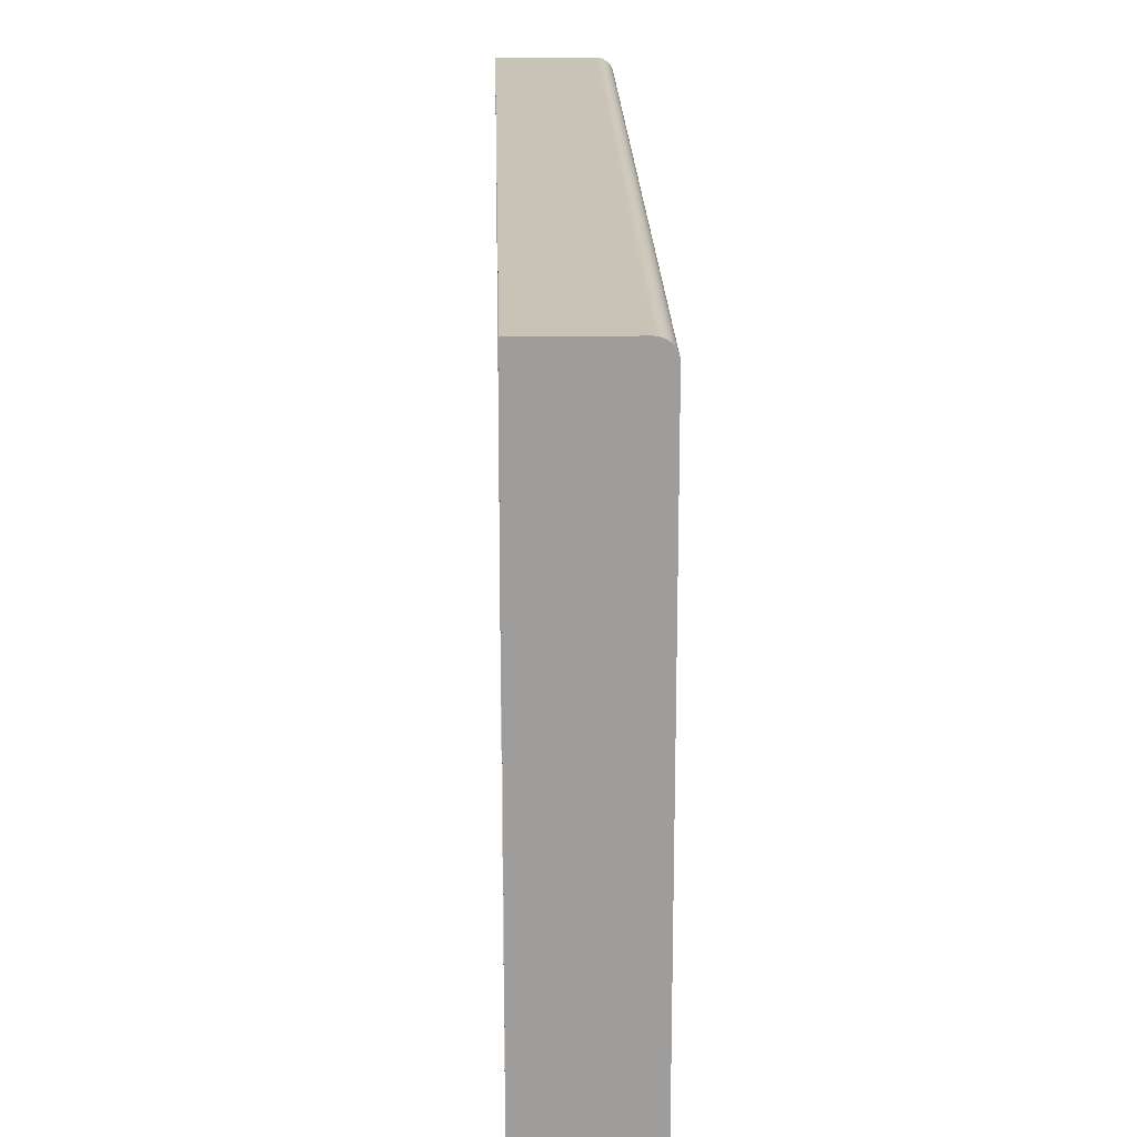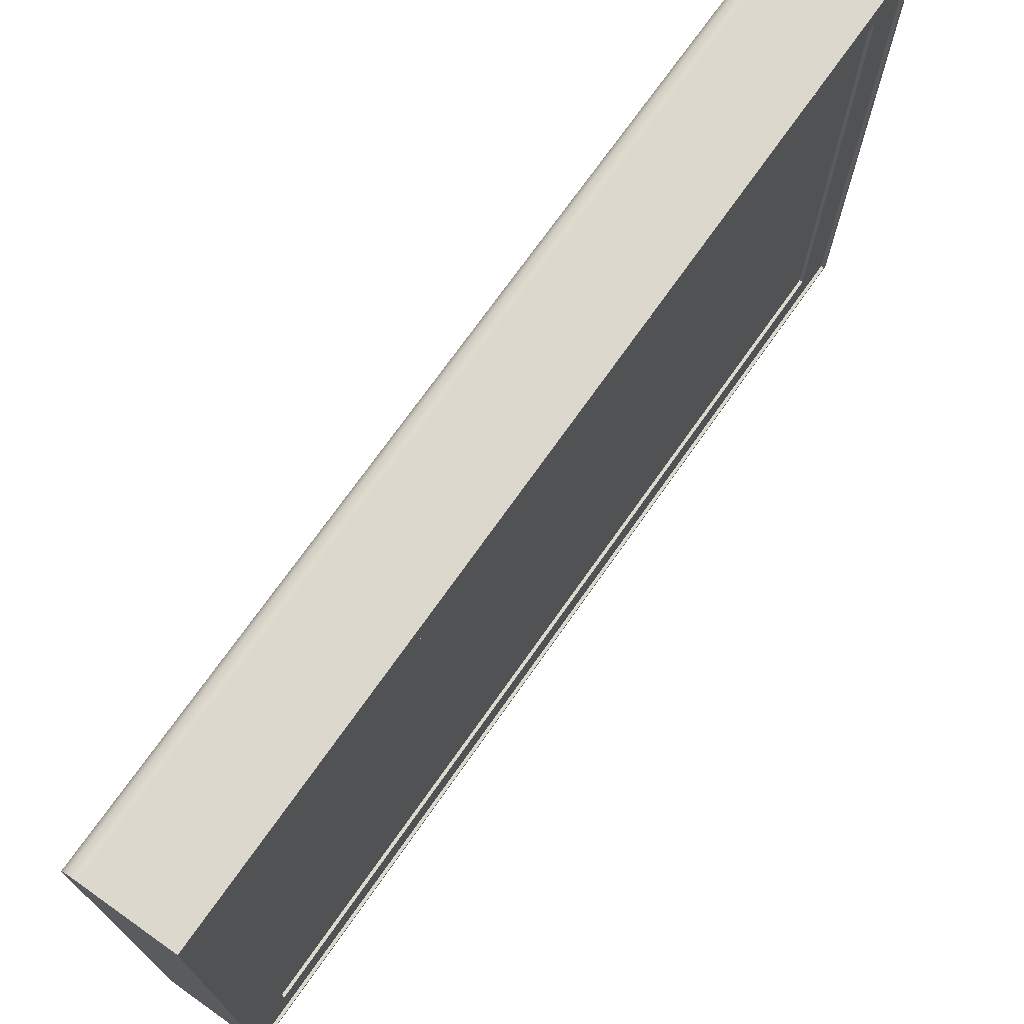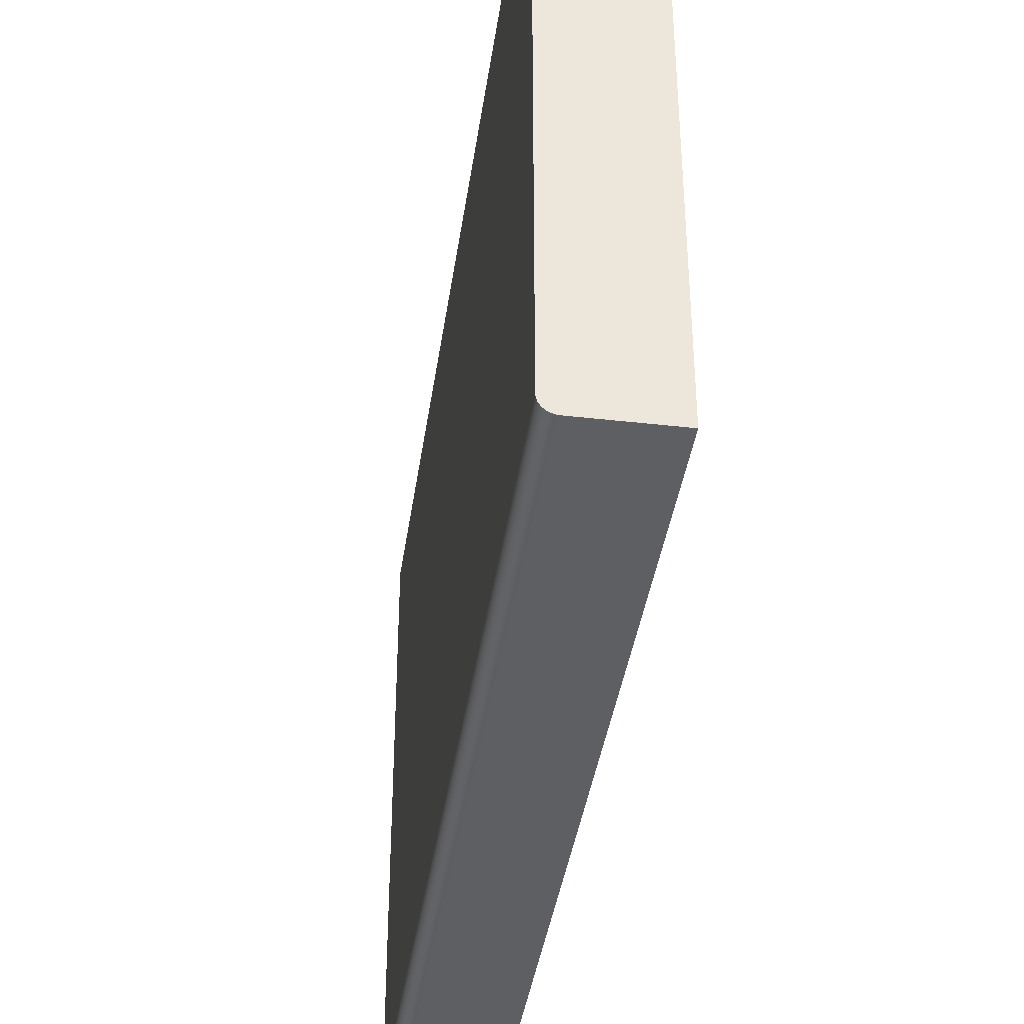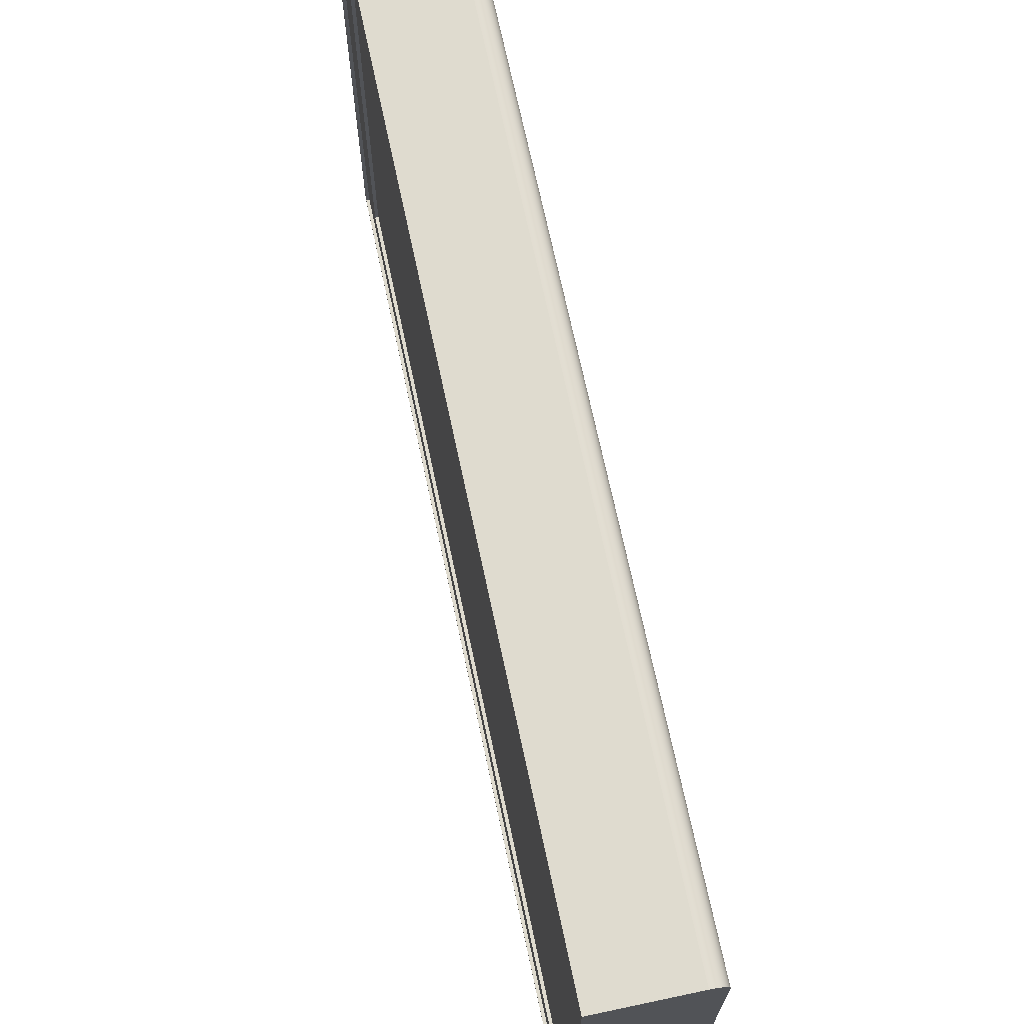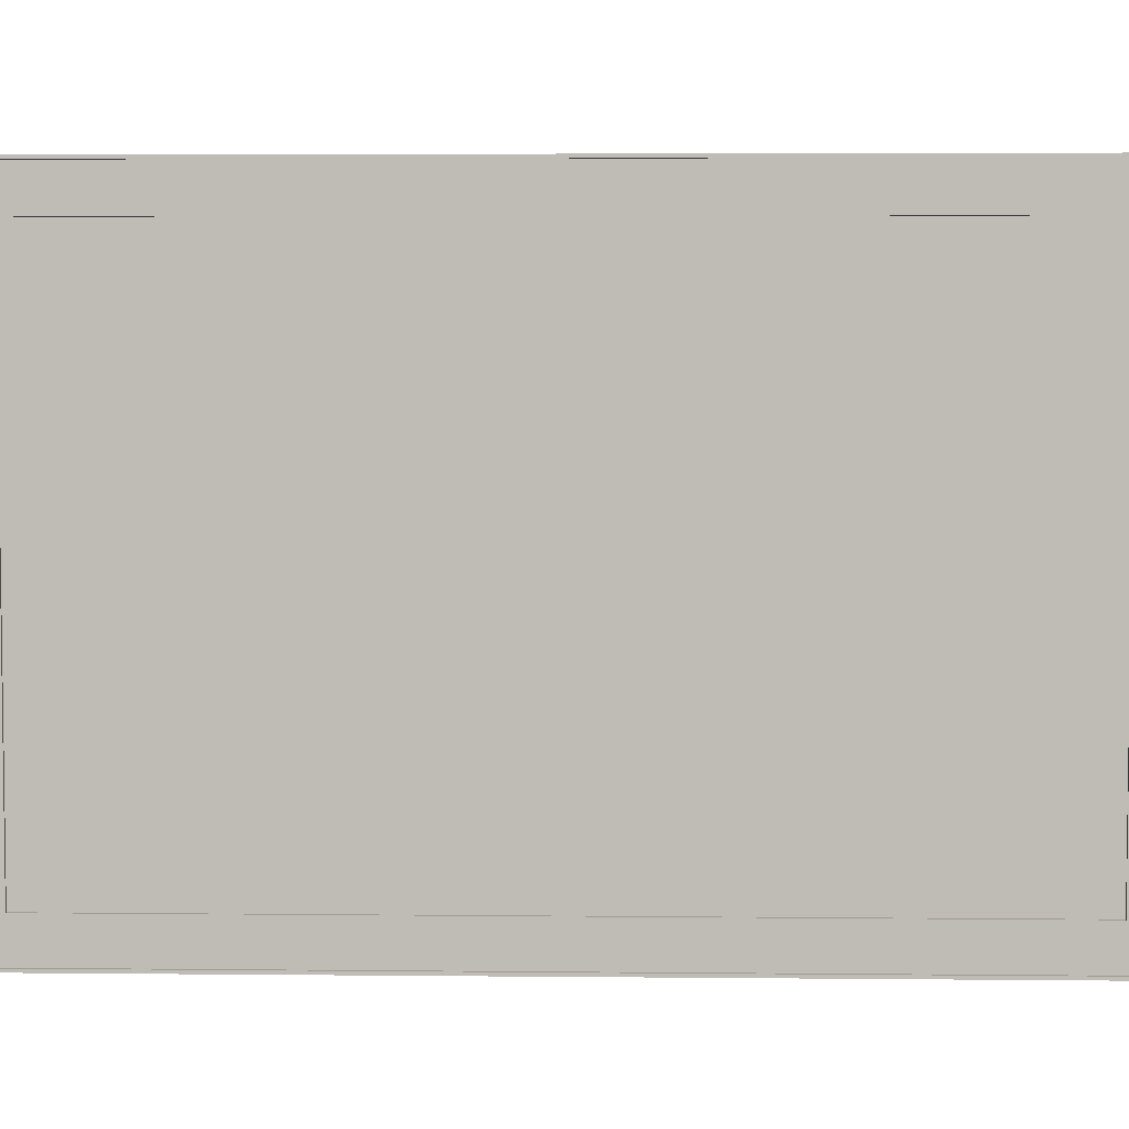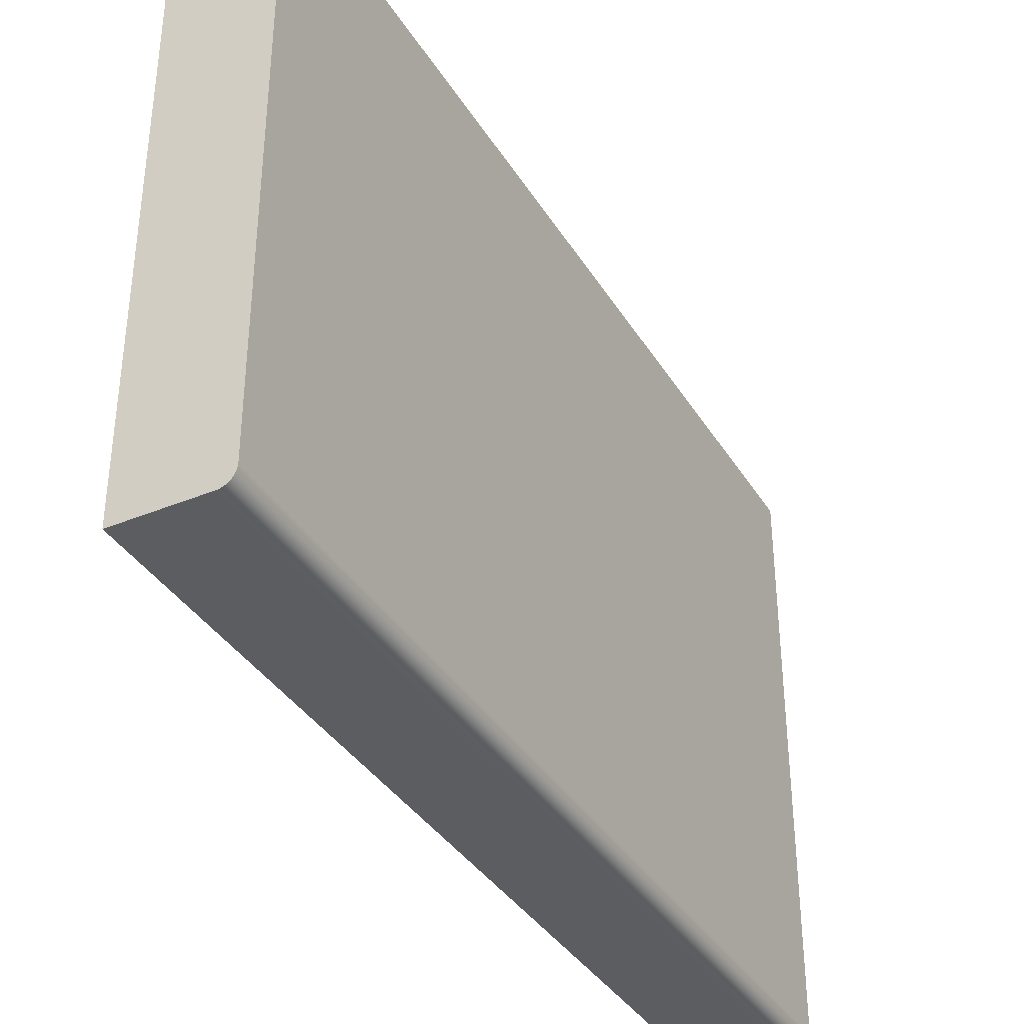
<metadata>
{"format":"obj","ext":"obj","renderer":"f3d","projection":"perspective","resolution":1024,"background":"white","views":[{"elev":19.7,"azim":-1.5,"up":"+Y"},{"elev":72.6,"azim":-144.8,"up":"+Y"},{"elev":-39.5,"azim":171.9,"up":"+Y"},{"elev":70.3,"azim":-12.0,"up":"+Y"},{"elev":4.7,"azim":-88.2,"up":"+Y"},{"elev":-37.1,"azim":28.1,"up":"+Y"}]}
</metadata>
<code>
g Mesh1 Beeldscherm1 Model
v 0.000331 0.4968 -0
v 0.000331 0.4948 -0.002
v 0.000331 0.1168 -0
f 1 2 3
v 0.000331 0.4968 -0.578
f 2 1 4
v 0.05433 0.4968 -0
v 0.05433 0.4968 -0.578
f 5 6 4 1
v 0.05564 0.4967 -0
v 0.05564 0.4967 -0.578
f 5 7 8 6
f 1 7 5
v 0.05692 0.4964 -0
f 1 9 7
v 0.05816 0.496 -0
f 1 10 9
v 0.05933 0.4954 -0
f 1 11 10
v 0.06042 0.4947 -0
f 1 12 11
v 0.0614 0.4938 -0
f 1 13 12
v 0.06226 0.4929 -0
f 1 14 13
v 0.0542 0.4928 -0
f 1 15 14
v 0.004331 0.4928 -0
f 1 16 15
v 0.004331 0.1208 -0
f 1 17 16
f 3 17 1
v 0.05564 0.1169 -0
f 3 18 17
v 0.05433 0.1168 -0
f 18 3 19
v 0.000331 0.1168 -0.578
v 0.05433 0.1168 -0.578
f 20 21 19 3
v 0.05564 0.1169 -0.578
f 20 22 21
v 0.004331 0.1208 -0.578
f 22 20 23
f 23 20 4
v 0.000331 0.1188 -0.576
f 20 24 4
v 0.000331 0.1188 -0.002
f 20 25 24
f 3 25 20
f 25 3 2
v 0.002331 0.4948 -0.002
v 0.002331 0.1188 -0.002
f 25 2 26 27
v 0.000331 0.4948 -0.576
v 0.002331 0.4948 -0.576
f 2 28 29 26
f 2 4 28
f 28 4 24
v 0.002331 0.1188 -0.576
f 28 24 30 29
f 24 25 27 30
v 0.002331 0.1208 -0.525
f 27 31 30
v 0.002331 0.1448 -0.028
f 31 27 32
v 0.002331 0.4688 -0.028
f 32 27 33
f 26 33 27
f 33 26 29
v 0.002331 0.4688 -0.55
f 33 29 34
v 0.002331 0.1448 -0.55
f 34 29 35
f 30 35 29
v 0.002331 0.1218 -0.526
f 30 36 35
v 0.002331 0.1215 -0.526
f 30 37 36
v 0.002331 0.1213 -0.5259
f 30 38 37
v 0.002331 0.1211 -0.5257
f 30 39 38
v 0.002331 0.1209 -0.5255
f 30 40 39
v 0.002331 0.1208 -0.5253
f 30 41 40
f 30 31 41
v 0.002331 0.122 -0.526
v 0.002331 0.1208 -0.5247
v 0.002331 0.1209 -0.5245
v 0.002331 0.1211 -0.5243
v 0.002331 0.1213 -0.5241
v 0.002331 0.1215 -0.524
v 0.002331 0.1218 -0.524
v 0.002331 0.122 -0.524
v 0.002331 0.1223 -0.5241
v 0.002331 0.1225 -0.5243
v 0.002331 0.1226 -0.5245
v 0.002331 0.1227 -0.5247
v 0.002331 0.1228 -0.525
v 0.002331 0.1227 -0.5253
v 0.002331 0.1226 -0.5255
v 0.002331 0.1225 -0.5257
v 0.002331 0.1223 -0.5259
f 42 36 37 38 39 40 41 31 43 44 45 46 47 48 49 50 51 52 53 54 55 56 57 58
f 42 35 36
f 58 35 42
f 57 35 58
f 56 35 57
f 55 35 56
f 54 35 55
f 53 35 54
f 52 35 53
f 51 35 52
f 51 32 35
f 50 32 51
f 49 32 50
f 32 49 48
f 47 32 48
f 46 32 47
f 45 32 46
f 44 32 45
f 43 32 44
f 31 32 43
v 0.004331 0.1448 -0.028
v 0.004331 0.1448 -0.55
f 59 60 35 32
v 0.004331 0.4688 -0.028
v 0.004331 0.4688 -0.55
f 60 59 61 62
f 61 59 32 33
f 62 61 33 34
f 60 62 34 35
v 0.004331 0.4928 -0.578
f 23 4 63
v 0.0542 0.4928 -0.578
f 63 4 64
v 0.06226 0.4929 -0.578
f 64 4 65
v 0.0614 0.4938 -0.578
f 65 4 66
v 0.06042 0.4947 -0.578
f 66 4 67
v 0.05933 0.4954 -0.578
f 67 4 68
v 0.05816 0.496 -0.578
f 68 4 69
v 0.05692 0.4964 -0.578
f 69 4 70
f 70 4 8
f 8 4 6
f 7 9 70 8
f 9 10 69 70
f 10 11 68 69
f 11 12 67 68
f 12 13 66 67
f 13 14 65 66
v 0.06299 0.4918 -0
v 0.06299 0.4918 -0.578
f 14 71 72 65
v 0.05733 0.492 -0
f 73 71 14
v 0.05798 0.4915 -0
f 74 71 73
v 0.05857 0.491 -0
f 75 71 74
v 0.06357 0.4906 -0
f 75 76 71
v 0.05908 0.4904 -0
f 77 76 75
v 0.05952 0.4898 -0
f 78 76 77
v 0.06399 0.4894 -0
f 78 79 76
v 0.05987 0.4891 -0
f 80 79 78
v 0.06012 0.4883 -0
f 81 79 80
v 0.06425 0.4881 -0
f 81 82 79
v 0.06027 0.4876 -0
f 83 82 81
v 0.06433 0.4868 -0
f 83 84 82
v 0.06033 0.4866 -0
f 85 84 83
v 0.06033 0.1269 -0
f 86 84 85
v 0.06433 0.1268 -0
f 86 87 84
v 0.06027 0.126 -0
f 88 87 86
v 0.06425 0.1255 -0
f 88 89 87
v 0.06012 0.1252 -0
f 90 89 88
v 0.05987 0.1245 -0
f 91 89 90
v 0.06399 0.1242 -0
f 91 92 89
v 0.05952 0.1238 -0
f 93 92 91
v 0.05908 0.1231 -0
f 94 92 93
v 0.06357 0.1229 -0
f 94 95 92
v 0.05857 0.1225 -0
f 96 95 94
v 0.05798 0.122 -0
f 97 95 96
v 0.06299 0.1218 -0
f 97 98 95
v 0.05733 0.1216 -0
f 99 98 97
v 0.05662 0.1212 -0
f 100 98 99
v 0.05588 0.121 -0
f 101 98 100
v 0.05511 0.1208 -0
f 102 98 101
v 0.06226 0.1207 -0
f 102 103 98
v 0.0542 0.1208 -0
f 103 102 104
v 0.05662 0.4923 -0
v 0.05588 0.4926 -0
v 0.05511 0.4927 -0
f 17 104 102 101 100 99 97 96 94 93 91 90 88 86 85 83 81 80 78 77 75 74 73 105 106 107 15 16
f 17 103 104
v 0.0614 0.1197 -0
f 17 108 103
v 0.06042 0.1188 -0
f 17 109 108
v 0.05933 0.1181 -0
f 17 110 109
v 0.05816 0.1175 -0
f 17 111 110
v 0.05692 0.1171 -0
f 17 112 111
f 17 18 112
v 0.05692 0.1171 -0.578
f 112 18 22 113
f 18 19 21 22
f 22 23 113
v 0.05816 0.1175 -0.578
f 113 23 114
v 0.05933 0.1181 -0.578
f 114 23 115
v 0.06042 0.1188 -0.578
f 115 23 116
v 0.0614 0.1197 -0.578
f 116 23 117
v 0.06226 0.1207 -0.578
f 117 23 118
v 0.0542 0.1208 -0.578
f 118 23 119
v 0.06027 0.126 -0.578
v 0.06012 0.1252 -0.578
v 0.05987 0.1245 -0.578
v 0.05952 0.1238 -0.578
v 0.05908 0.1231 -0.578
v 0.05857 0.1225 -0.578
v 0.05798 0.122 -0.578
v 0.05733 0.1216 -0.578
v 0.05662 0.1212 -0.578
v 0.05588 0.121 -0.578
v 0.05511 0.1208 -0.578
v 0.05511 0.4927 -0.578
v 0.05588 0.4926 -0.578
v 0.05662 0.4923 -0.578
v 0.05733 0.492 -0.578
v 0.05798 0.4915 -0.578
v 0.05857 0.491 -0.578
v 0.05908 0.4904 -0.578
v 0.05952 0.4898 -0.578
v 0.05987 0.4891 -0.578
v 0.06012 0.4883 -0.578
v 0.06027 0.4876 -0.578
v 0.06033 0.4866 -0.578
v 0.06033 0.1269 -0.578
f 120 121 122 123 124 125 126 127 128 129 130 119 23 63 64 131 132 133 134 135 136 137 138 139 140 141 142 143
v 0.06425 0.1255 -0.578
f 144 121 120
f 144 122 121
v 0.06399 0.1242 -0.578
f 145 122 144
f 145 123 122
f 145 124 123
v 0.06357 0.1229 -0.578
f 146 124 145
f 146 125 124
f 146 126 125
v 0.06299 0.1218 -0.578
f 147 126 146
f 147 127 126
f 147 128 127
f 147 129 128
f 147 130 129
f 118 130 147
f 130 118 119
f 98 103 118 147
f 103 108 117 118
f 108 109 116 117
f 109 110 115 116
f 110 111 114 115
f 111 112 113 114
f 95 98 147 146
f 92 95 146 145
f 89 92 145 144
v 0.06433 0.1268 -0.578
f 87 89 144 148
f 144 120 148
f 148 120 143
v 0.06433 0.4868 -0.578
f 148 143 149
f 149 143 142
f 149 142 141
v 0.06425 0.4881 -0.578
f 149 141 150
f 150 141 140
v 0.06399 0.4894 -0.578
f 150 140 151
f 151 140 139
f 151 139 138
v 0.06357 0.4906 -0.578
f 151 138 152
f 152 138 137
f 152 137 136
f 152 136 72
f 72 136 135
f 72 135 134
f 72 134 65
f 65 134 133
f 65 133 132
f 65 132 131
f 65 131 64
f 71 76 152 72
f 76 79 151 152
f 79 82 150 151
f 82 84 149 150
f 148 149 84 87
f 73 14 105
f 105 14 106
f 106 14 107
f 107 14 15

</code>
